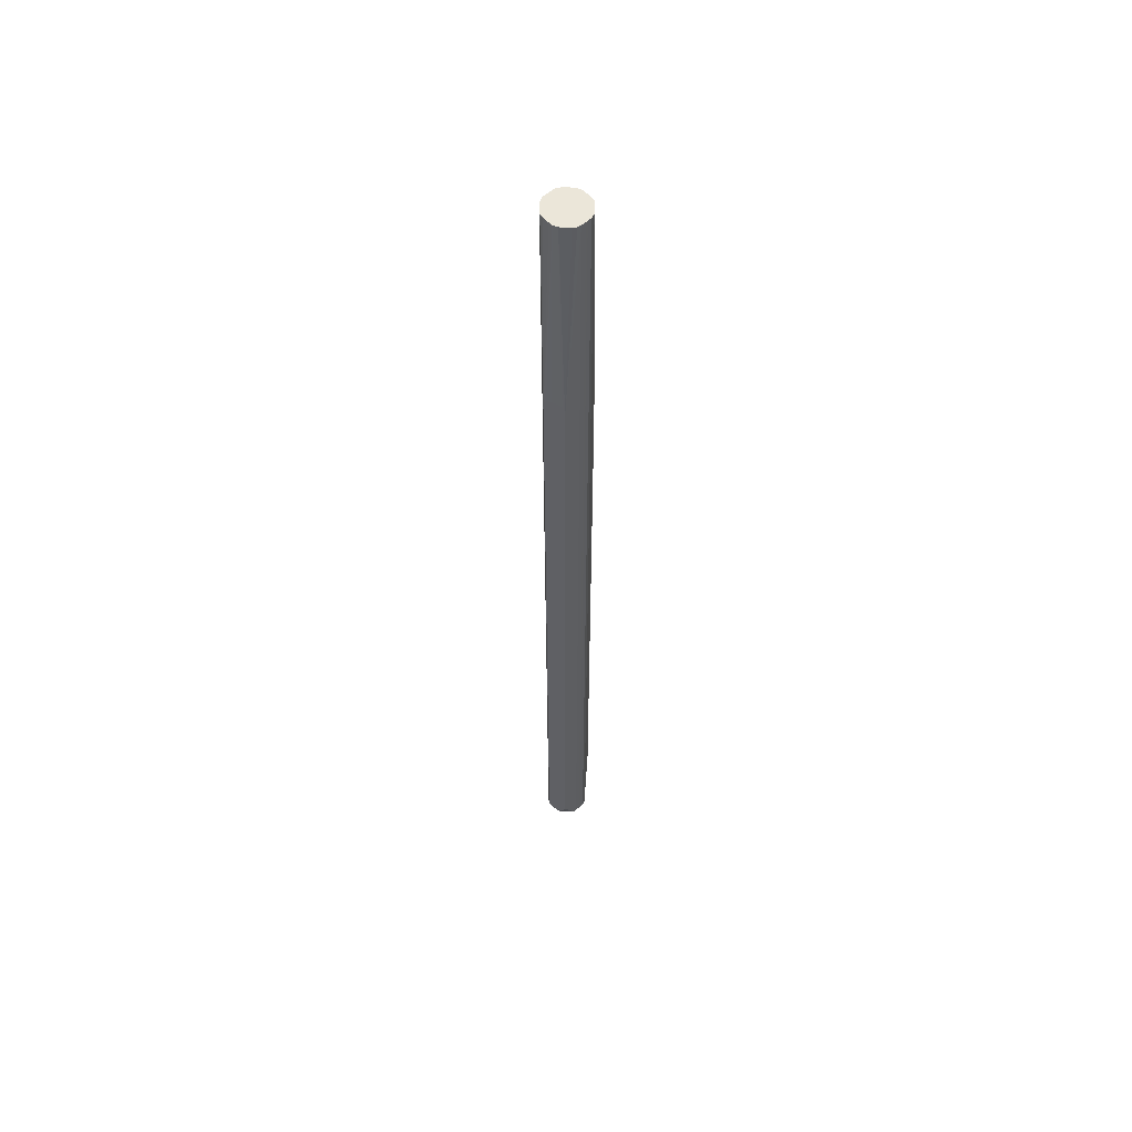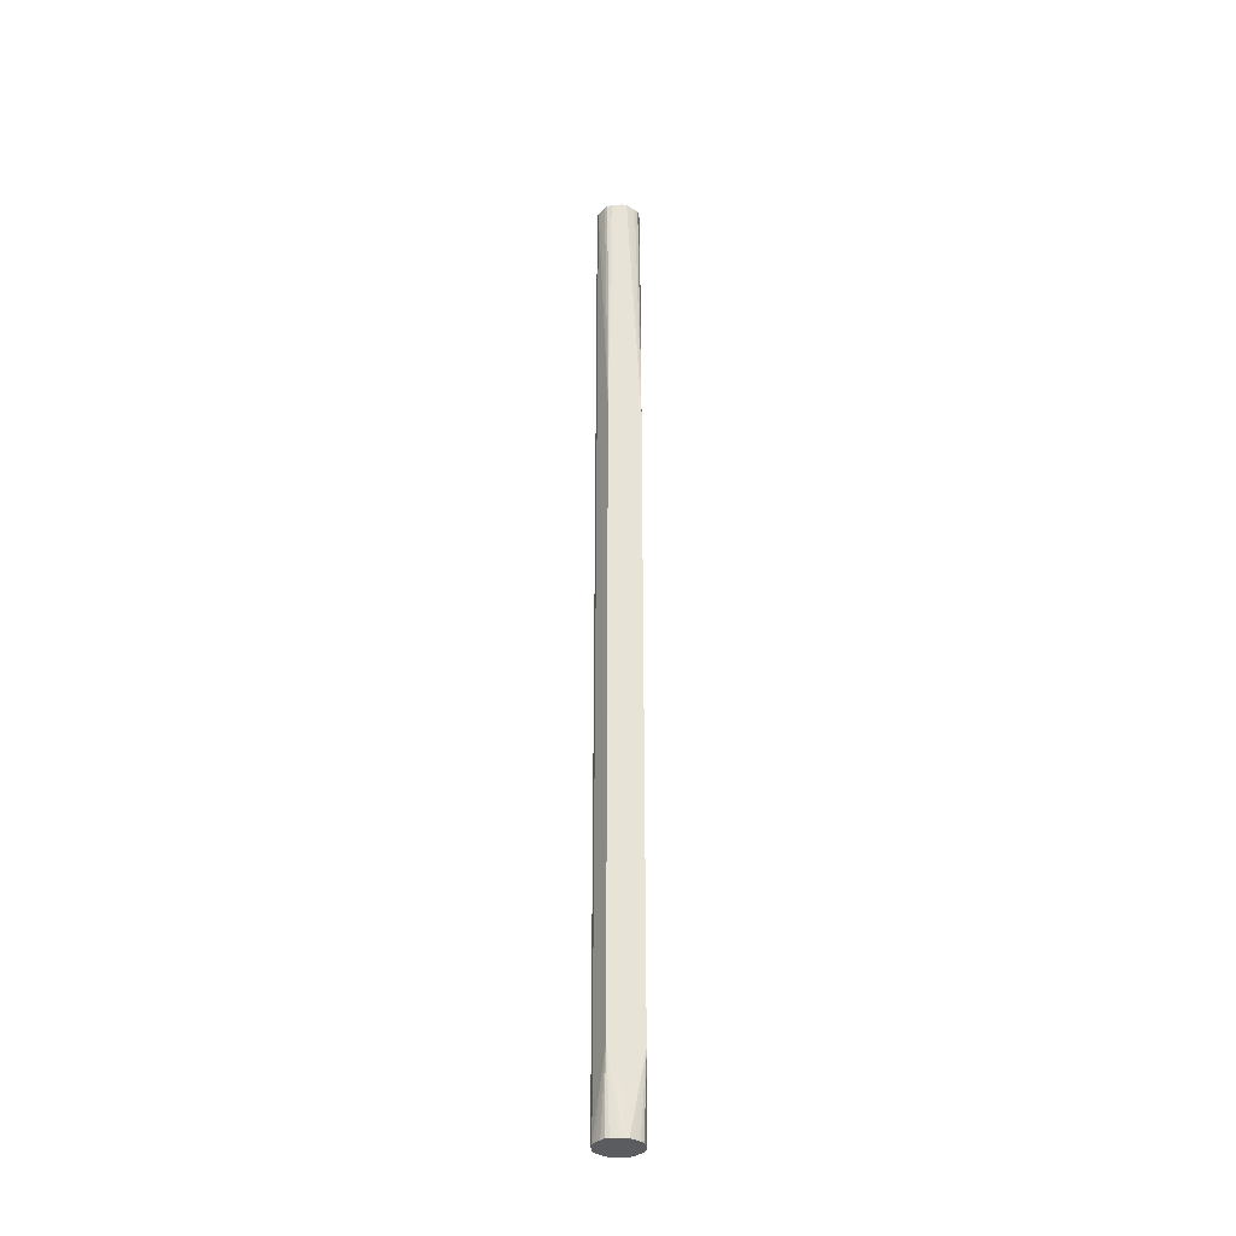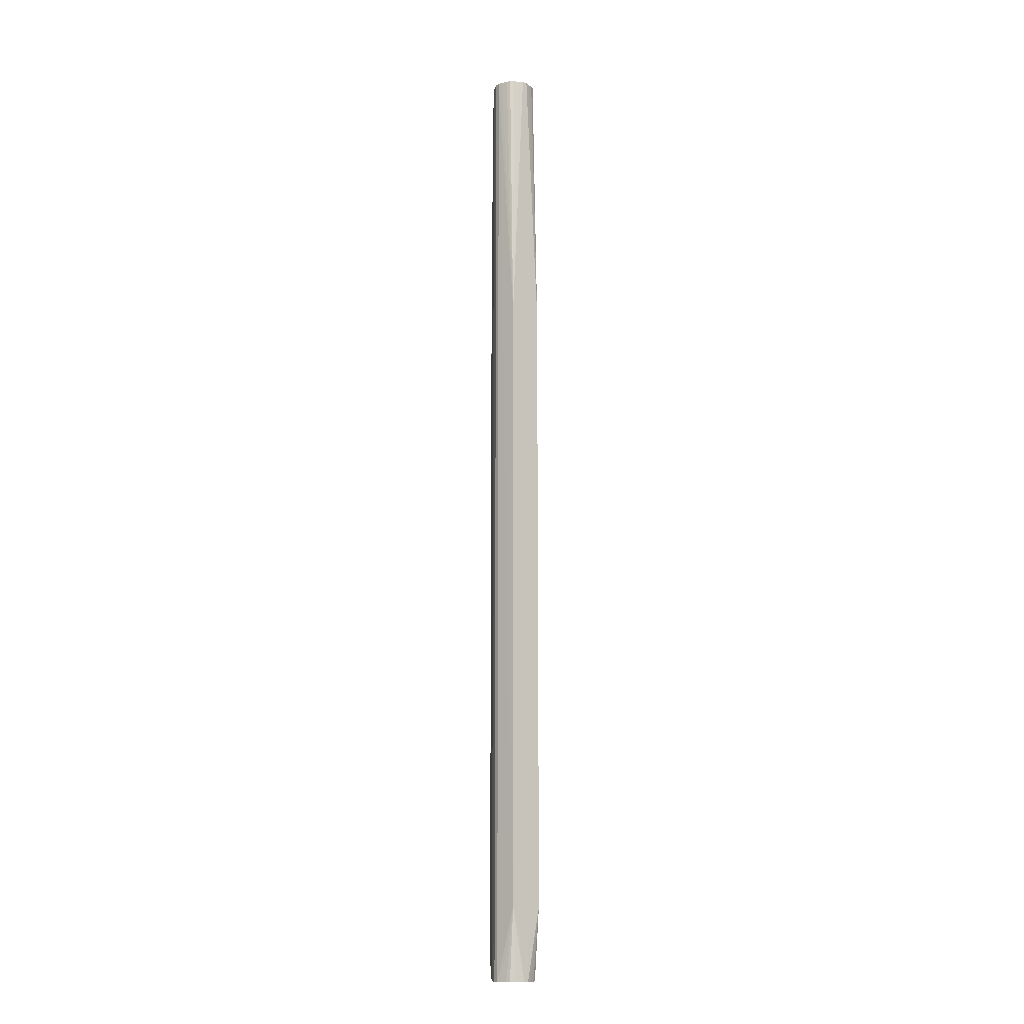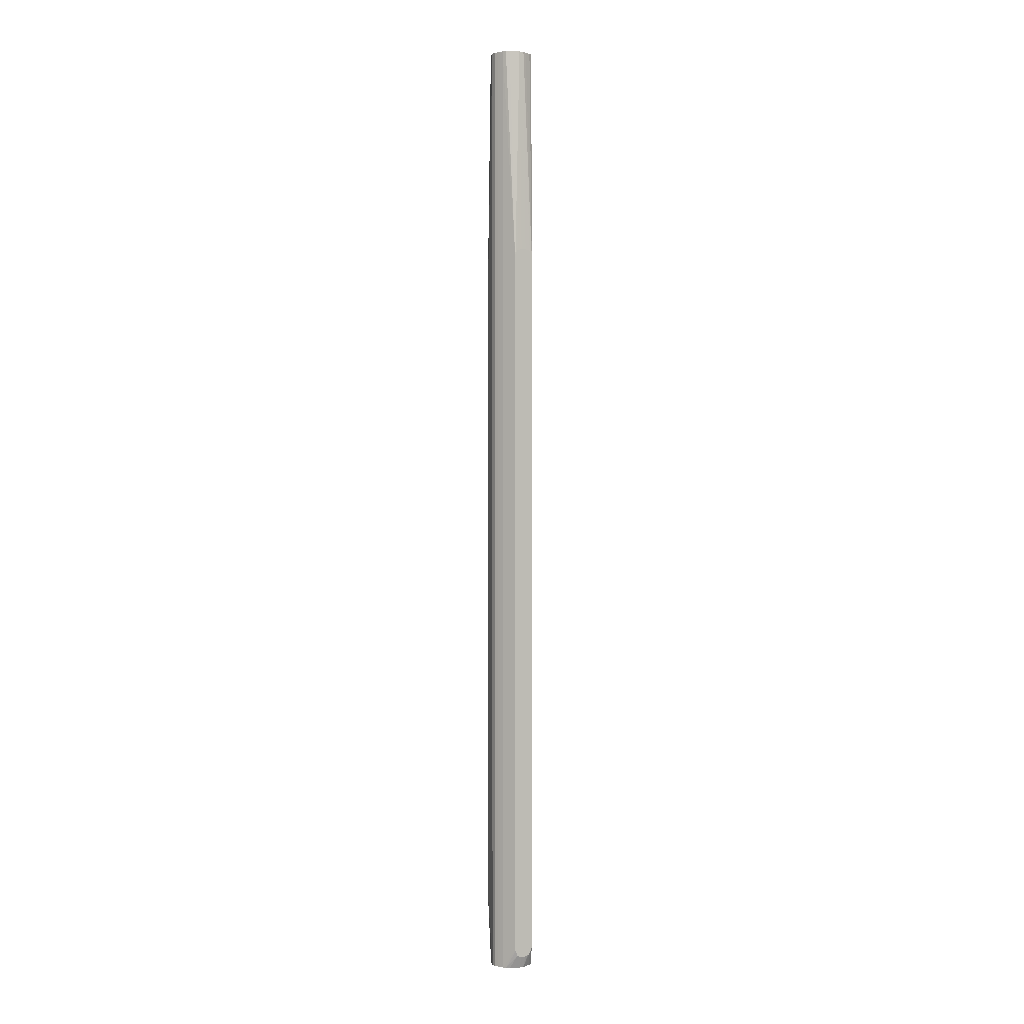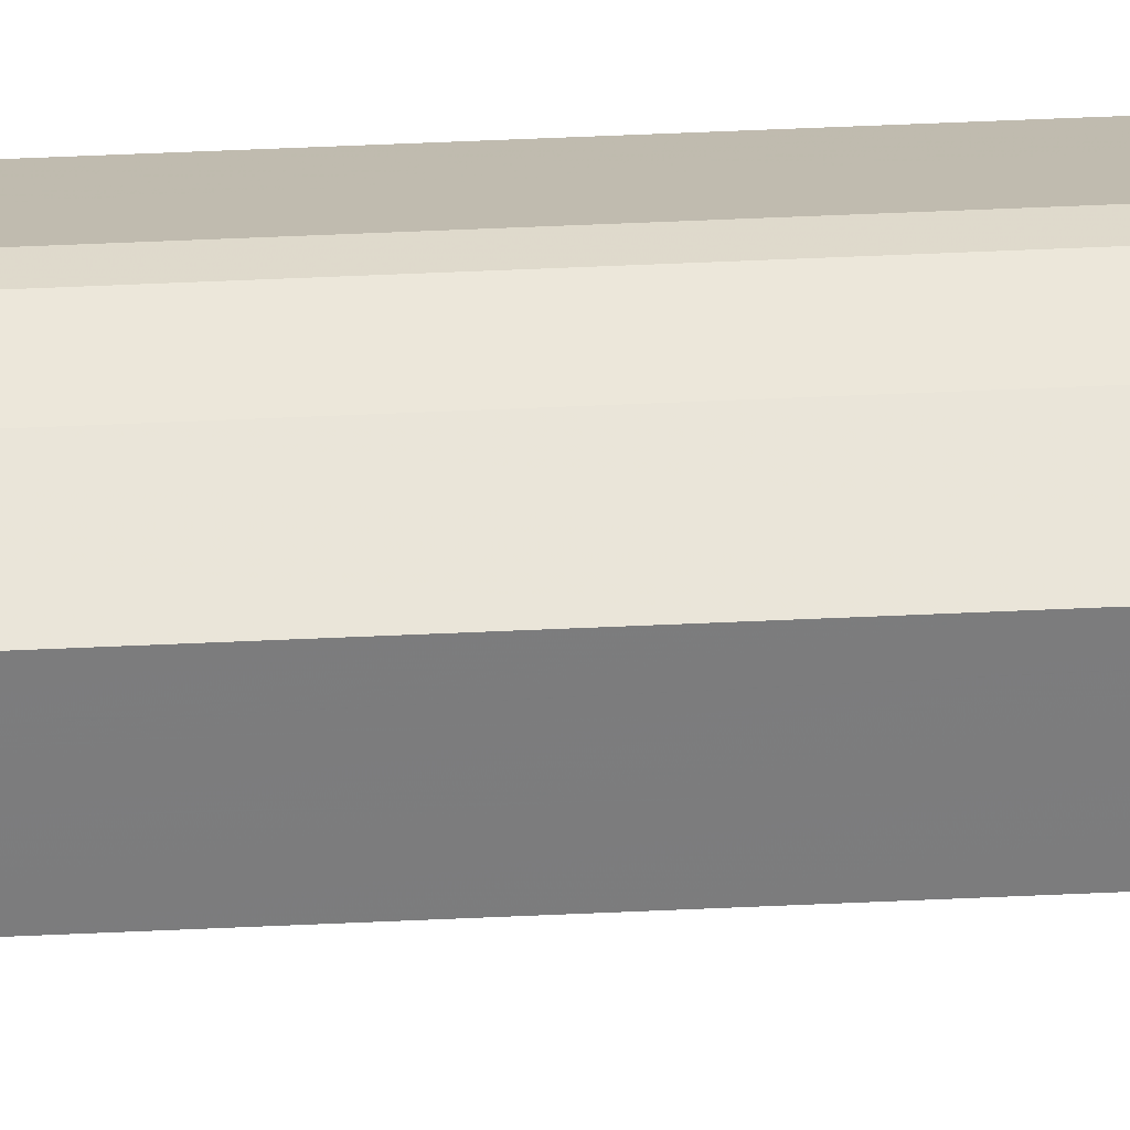
<metadata>
{"format":"obj","ext":"obj","renderer":"f3d","projection":"perspective","resolution":1024,"background":"white","views":[{"elev":56.0,"azim":114.5,"up":"+Z"},{"elev":-34.0,"azim":-105.5,"up":"+Z"},{"elev":-11.9,"azim":-126.6,"up":"+Z"},{"elev":1.4,"azim":59.4,"up":"+Z"},{"elev":31.5,"azim":85.7,"up":"+Y"}]}
</metadata>
<code>
v 0.1247 0.01166 0.2931
v 0.1247 -0.01166 0.2931
v 0.1247 0.03041 0.2885
v 0.1035 0.01166 1.287
v 0.1247 -0.03584 0.2867
v 0.1035 -0.01166 1.287
v 0.1247 0.03584 0.2867
v 0.1247 0.04596 0.2717
v 0.1247 0.04755 0.2681
v 0.1013 0.01728 1.287
v 0.1247 -0.04755 0.2681
v 0.09666 -0.02943 1.287
v 0.1247 0.04886 0.2445
v 0.07529 0.07456 1.287
v 0.08169 0.06347 1.287
v 0.08465 0.05832 1.287
v 0.09184 0.0411 1.287
v 0.09666 0.02943 1.287
v 0.1247 -0.04813 0.2595
v 0.09514 -0.03312 1.287
v 0.09184 -0.0411 1.287
v 0.08465 -0.05832 1.287
v 0.05914 0.08418 1.287
v 0.06426 0.08114 1.287
v 0.1247 0.04886 -3.231
v 0.1247 -0.04886 0.2445
v 0.07529 -0.07456 1.287
v 0.04778 0.08903 1.287
v 0.05914 0.08418 -3.354
v 0.1247 0.04876 -3.255
v 0.05914 -0.08418 1.287
v 0.1247 -0.04886 -3.241
v 0.0425 0.09126 1.287
v 0.04987 0.08813 -2.309
v 0.0425 0.09126 -3.354
v 0.07529 0.07456 -3.354
v 0.04699 0.08935 -3.354
v 0.1247 0.03663 -3.281
v 0.0425 -0.09126 1.287
v 0.05914 -0.08418 -3.354
v 0.1247 -0.04876 -3.255
v 0.03882 0.0928 1.287
v 0.03936 0.09258 -3.354
v 0.08465 0.05832 -3.354
v 0.1247 0.02854 -3.289
v 0.03085 -0.09611 1.287
v 0.0425 -0.09126 -3.354
v 0.07093 -0.07716 -3.354
v 0.1247 -0.04698 -3.261
v 0.07529 -0.07456 -3.354
v 0.03085 0.09611 1.287
v 0.03085 0.09611 -3.354
v 0.09184 0.0411 -3.354
v 0.1247 0.02499 -3.291
v 0.1035 0.01166 -3.354
v 0.09666 0.02943 -3.354
v 0.09314 0.03795 -3.354
v 0.01248 -0.1032 1.287
v 0.02272 -0.09927 -2.308
v 0.03085 -0.09611 -3.354
v 0.1247 -0.03499 -3.285
v 0.08465 -0.05832 -3.354
v 0.0183 0.101 1.287
v 0.01248 0.1032 -3.354
v 0.1247 0.01166 -3.296
v 0.1035 -0.01166 -3.354
v 0.005137 -0.1034 1.287
v 0.01248 -0.1032 -3.354
v 0.02272 -0.09927 -2.309
v 0.09184 -0.0411 -3.354
v 0.09666 -0.02943 -3.354
v 0.09851 -0.02465 -3.354
v 0.1247 -0.02854 -3.289
v 0.01248 0.1032 1.287
v -0.01081 0.1036 -3.354
v 0.1247 -0.01166 -3.296
v 0.1247 -0.02065 -3.293
v -0.01081 -0.1036 1.287
v -0.01081 -0.1036 -3.354
v 0.006238 -0.1033 -3.354
v -0.01081 0.1036 1.287
v -0.03001 0.09645 -3.354
v -0.1046 0.07779 -2.998
v -0.03001 -0.09645 1.287
v -0.1046 -0.07771 0.01138
v -0.1046 -0.07779 -2.998
v -0.03001 -0.09645 -3.354
v -0.1046 0.07771 0.01138
v -0.03001 0.09645 1.287
v -0.0532 0.08682 -3.354
v -0.05747 0.08503 -3.354
v -0.0698 0.07777 -3.354
v -0.07433 0.07509 -3.354
v -0.07709 0.07057 -3.354
v -0.08453 0.05832 -3.354
v -0.1046 0.07406 -3.021
v -0.03798 -0.09314 1.287
v -0.04667 -0.08953 1.287
v -0.05747 -0.08503 1.287
v -0.06281 -0.08189 1.287
v -0.07433 -0.07509 1.287
v -0.08132 -0.06363 1.287
v -0.08453 -0.05832 1.287
v -0.08895 -0.04793 1.287
v -0.09099 -0.0431 1.287
v -0.09582 -0.03144 1.287
v -0.1011 -0.01793 1.287
v -0.1035 -0.01166 1.287
v -0.1046 -0.05126 0.09998
v -0.1046 -0.07738 -3.003
v -0.07433 -0.07509 -3.354
v -0.06203 -0.08235 -3.354
v -0.05747 -0.08503 -3.354
v -0.04593 -0.08984 -3.354
v -0.03852 -0.09292 -3.354
v -0.1046 0.07621 0.01728
v -0.1035 0.01166 1.287
v -0.09825 0.02517 1.287
v -0.09582 0.03144 1.287
v -0.09429 0.03513 1.287
v -0.09099 0.0431 1.287
v -0.08659 0.05351 1.287
v -0.08453 0.05832 1.287
v -0.07757 0.06978 1.287
v -0.07433 0.07509 1.287
v -0.05747 0.08503 1.287
v -0.05246 0.08712 1.287
v -0.08628 0.05422 -3.354
v -0.09099 0.0431 -3.354
v -0.09582 0.03144 -3.354
v -0.09789 0.02611 -3.354
v -0.1035 0.01166 -3.354
v -0.1046 0.06769 -3.044
v -0.1046 -0.01166 0.1495
v -0.1046 -0.0345 0.1259
v -0.1046 -0.0497 0.1032
v -0.1046 -0.07406 -3.021
v -0.08453 -0.05832 -3.354
v -0.08179 -0.06284 -3.354
v -0.1046 0.0497 0.1032
v -0.1046 0.0345 0.1259
v -0.1046 0.01166 0.1495
v -0.1035 -0.01166 -3.354
v -0.1046 0.01174 -3.157
v -0.1046 0.0359 -3.12
v -0.1046 0.05274 -3.091
v -0.1046 0.06045 -3.069
v -0.1046 -0.07197 -3.032
v -0.09099 -0.0431 -3.354
v -0.08926 -0.04722 -3.354
v -0.1014 -0.017 -3.354
v -0.1046 -0.06047 -3.068
v -0.1046 -0.05174 -3.092
v -0.1046 -0.0454 -3.106
v -0.1046 -0.01911 -3.147
v -0.1046 -0.01174 -3.157
v -0.09582 -0.03144 -3.354
v -0.0923 -0.03996 -3.354
f 1 2 5
f 1 5 11
f 1 11 19
f 1 19 26
f 1 26 32
f 1 32 41
f 1 41 49
f 1 49 61
f 1 61 73
f 1 73 77
f 1 77 76
f 1 76 65
f 1 65 54
f 1 54 45
f 1 45 38
f 1 38 30
f 1 30 25
f 1 25 13
f 1 13 9
f 1 9 8
f 1 8 7
f 1 7 3
f 1 3 4
f 1 4 6
f 1 6 2
f 2 6 5
f 3 7 4
f 4 7 8
f 4 8 9
f 4 9 10
f 4 10 18
f 4 18 17
f 4 17 16
f 4 16 15
f 4 15 14
f 4 14 24
f 4 24 23
f 4 23 28
f 4 28 33
f 4 33 42
f 4 42 51
f 4 51 63
f 4 63 74
f 4 74 81
f 4 81 89
f 4 89 127
f 4 127 126
f 4 126 125
f 4 125 124
f 4 124 123
f 4 123 122
f 4 122 121
f 4 121 120
f 4 120 119
f 4 119 118
f 4 118 117
f 4 117 108
f 4 108 107
f 4 107 106
f 4 106 105
f 4 105 104
f 4 104 103
f 4 103 102
f 4 102 101
f 4 101 100
f 4 100 99
f 4 99 98
f 4 98 97
f 4 97 84
f 4 84 78
f 4 78 67
f 4 67 58
f 4 58 46
f 4 46 39
f 4 39 31
f 4 31 27
f 4 27 22
f 4 22 21
f 4 21 20
f 4 20 12
f 4 12 6
f 5 6 11
f 6 12 11
f 9 13 14
f 9 14 15
f 9 15 16
f 9 16 17
f 9 17 18
f 9 18 10
f 11 12 20
f 11 20 21
f 11 21 22
f 11 22 19
f 13 23 24
f 13 24 14
f 13 25 29
f 13 29 23
f 19 22 27
f 19 27 26
f 23 29 28
f 25 30 29
f 26 27 31
f 26 31 40
f 26 40 32
f 28 29 34
f 28 34 35
f 28 35 33
f 29 30 36
f 29 36 44
f 29 44 53
f 29 53 57
f 29 57 56
f 29 56 55
f 29 55 66
f 29 66 72
f 29 72 71
f 29 71 70
f 29 70 62
f 29 62 50
f 29 50 48
f 29 48 40
f 29 40 47
f 29 47 60
f 29 60 68
f 29 68 80
f 29 80 79
f 29 79 87
f 29 87 115
f 29 115 114
f 29 114 113
f 29 113 112
f 29 112 111
f 29 111 139
f 29 139 138
f 29 138 150
f 29 150 149
f 29 149 158
f 29 158 157
f 29 157 151
f 29 151 143
f 29 143 132
f 29 132 131
f 29 131 130
f 29 130 129
f 29 129 128
f 29 128 95
f 29 95 94
f 29 94 93
f 29 93 92
f 29 92 91
f 29 91 90
f 29 90 82
f 29 82 75
f 29 75 64
f 29 64 52
f 29 52 43
f 29 43 35
f 29 35 37
f 29 37 34
f 30 38 36
f 31 39 47
f 31 47 40
f 32 40 41
f 33 35 43
f 33 43 42
f 34 37 35
f 36 38 44
f 38 45 44
f 39 46 60
f 39 60 47
f 40 48 41
f 41 48 50
f 41 50 49
f 42 43 51
f 43 52 51
f 44 45 53
f 45 54 55
f 45 55 56
f 45 56 57
f 45 57 53
f 46 58 59
f 46 59 69
f 46 69 60
f 49 50 61
f 50 62 61
f 51 52 63
f 52 64 63
f 54 65 55
f 55 65 76
f 55 76 66
f 58 67 68
f 58 68 69
f 58 69 59
f 60 69 68
f 61 62 70
f 61 70 71
f 61 71 72
f 61 72 66
f 61 66 73
f 63 64 74
f 64 75 81
f 64 81 74
f 66 76 77
f 66 77 73
f 67 78 79
f 67 79 80
f 67 80 68
f 75 82 83
f 75 83 81
f 78 84 85
f 78 85 86
f 78 86 79
f 79 86 87
f 81 88 89
f 81 83 88
f 82 90 83
f 83 90 91
f 83 91 92
f 83 92 93
f 83 93 94
f 83 94 95
f 83 95 96
f 83 96 133
f 83 133 147
f 83 147 146
f 83 146 145
f 83 145 144
f 83 144 156
f 83 156 155
f 83 155 154
f 83 154 153
f 83 153 152
f 83 152 148
f 83 148 137
f 83 137 110
f 83 110 86
f 83 86 85
f 83 85 109
f 83 109 136
f 83 136 135
f 83 135 134
f 83 134 142
f 83 142 141
f 83 141 140
f 83 140 116
f 83 116 88
f 84 97 85
f 85 97 98
f 85 98 99
f 85 99 100
f 85 100 101
f 85 101 102
f 85 102 103
f 85 103 104
f 85 104 105
f 85 105 106
f 85 106 107
f 85 107 108
f 85 108 109
f 86 110 111
f 86 111 112
f 86 112 113
f 86 113 114
f 86 114 115
f 86 115 87
f 88 116 117
f 88 117 118
f 88 118 119
f 88 119 120
f 88 120 121
f 88 121 122
f 88 122 123
f 88 123 124
f 88 124 125
f 88 125 126
f 88 126 127
f 88 127 89
f 95 128 96
f 96 128 129
f 96 129 130
f 96 130 131
f 96 131 132
f 96 132 133
f 108 117 142
f 108 142 134
f 108 134 135
f 108 135 136
f 108 136 109
f 110 137 138
f 110 138 139
f 110 139 111
f 116 140 117
f 117 140 141
f 117 141 142
f 132 143 156
f 132 156 144
f 132 144 145
f 132 145 146
f 132 146 147
f 132 147 133
f 137 148 149
f 137 149 150
f 137 150 138
f 143 151 148
f 143 148 152
f 143 152 153
f 143 153 154
f 143 154 155
f 143 155 156
f 148 151 157
f 148 157 158
f 148 158 149

</code>
